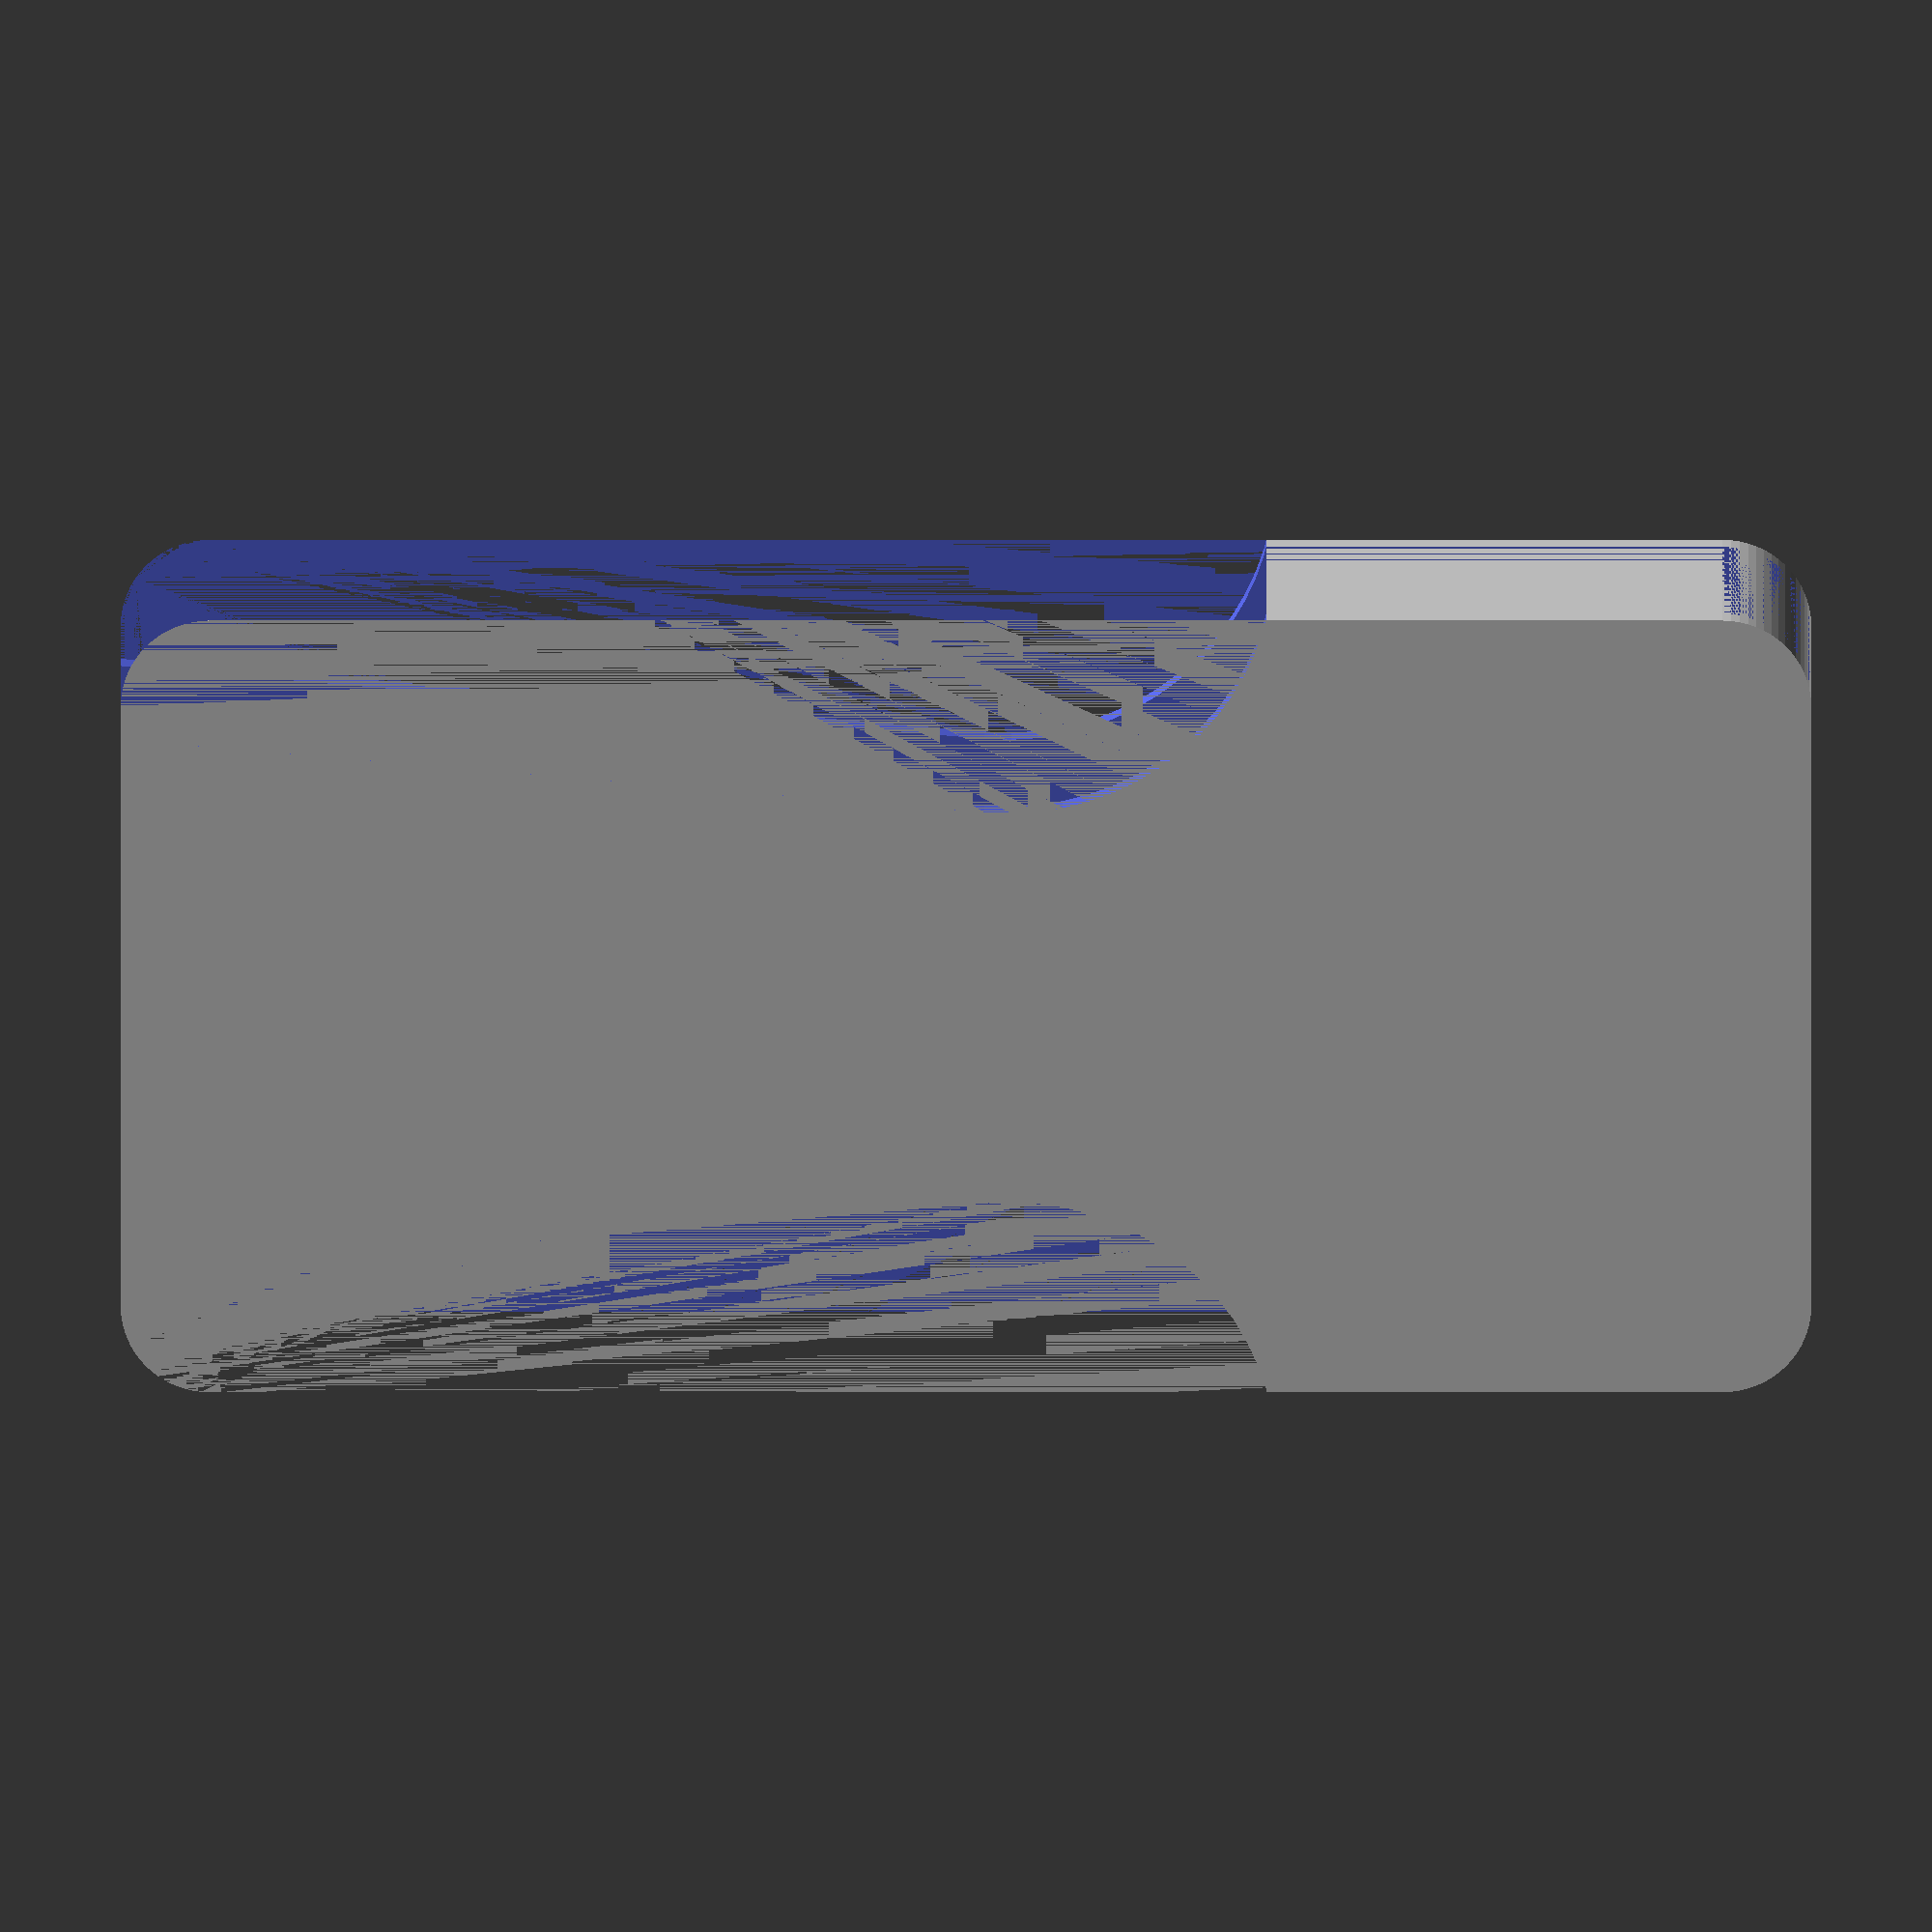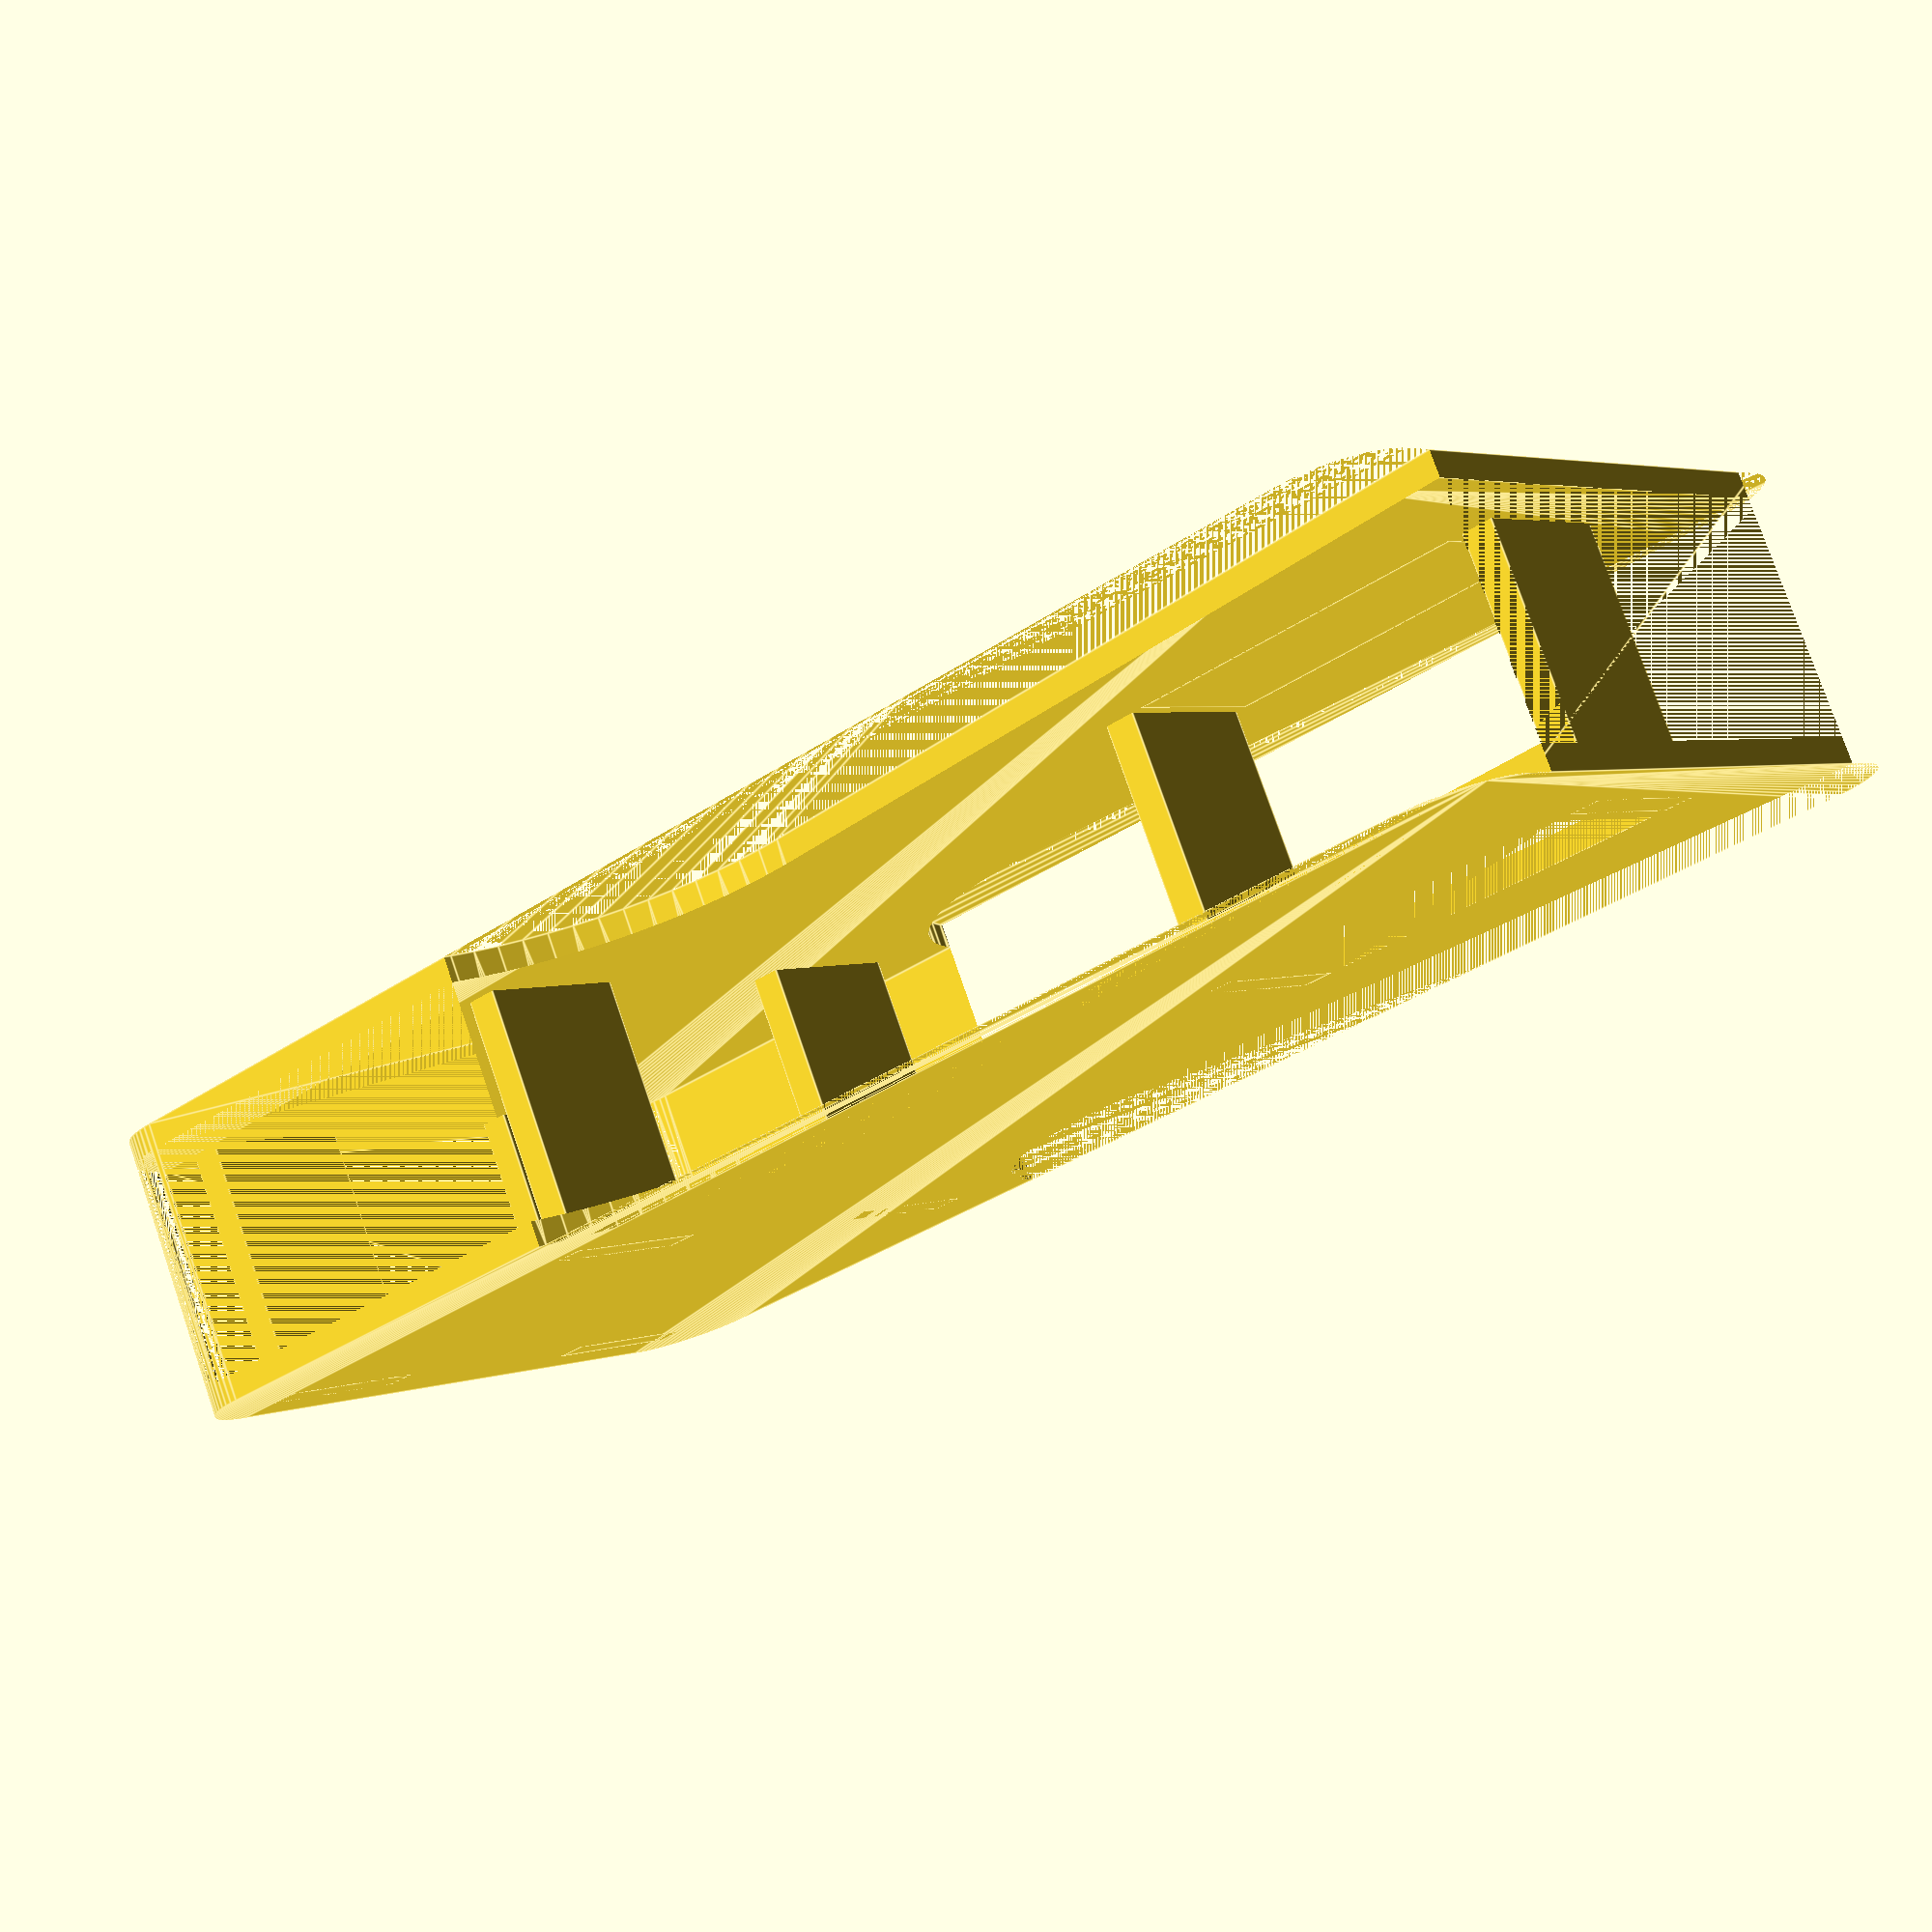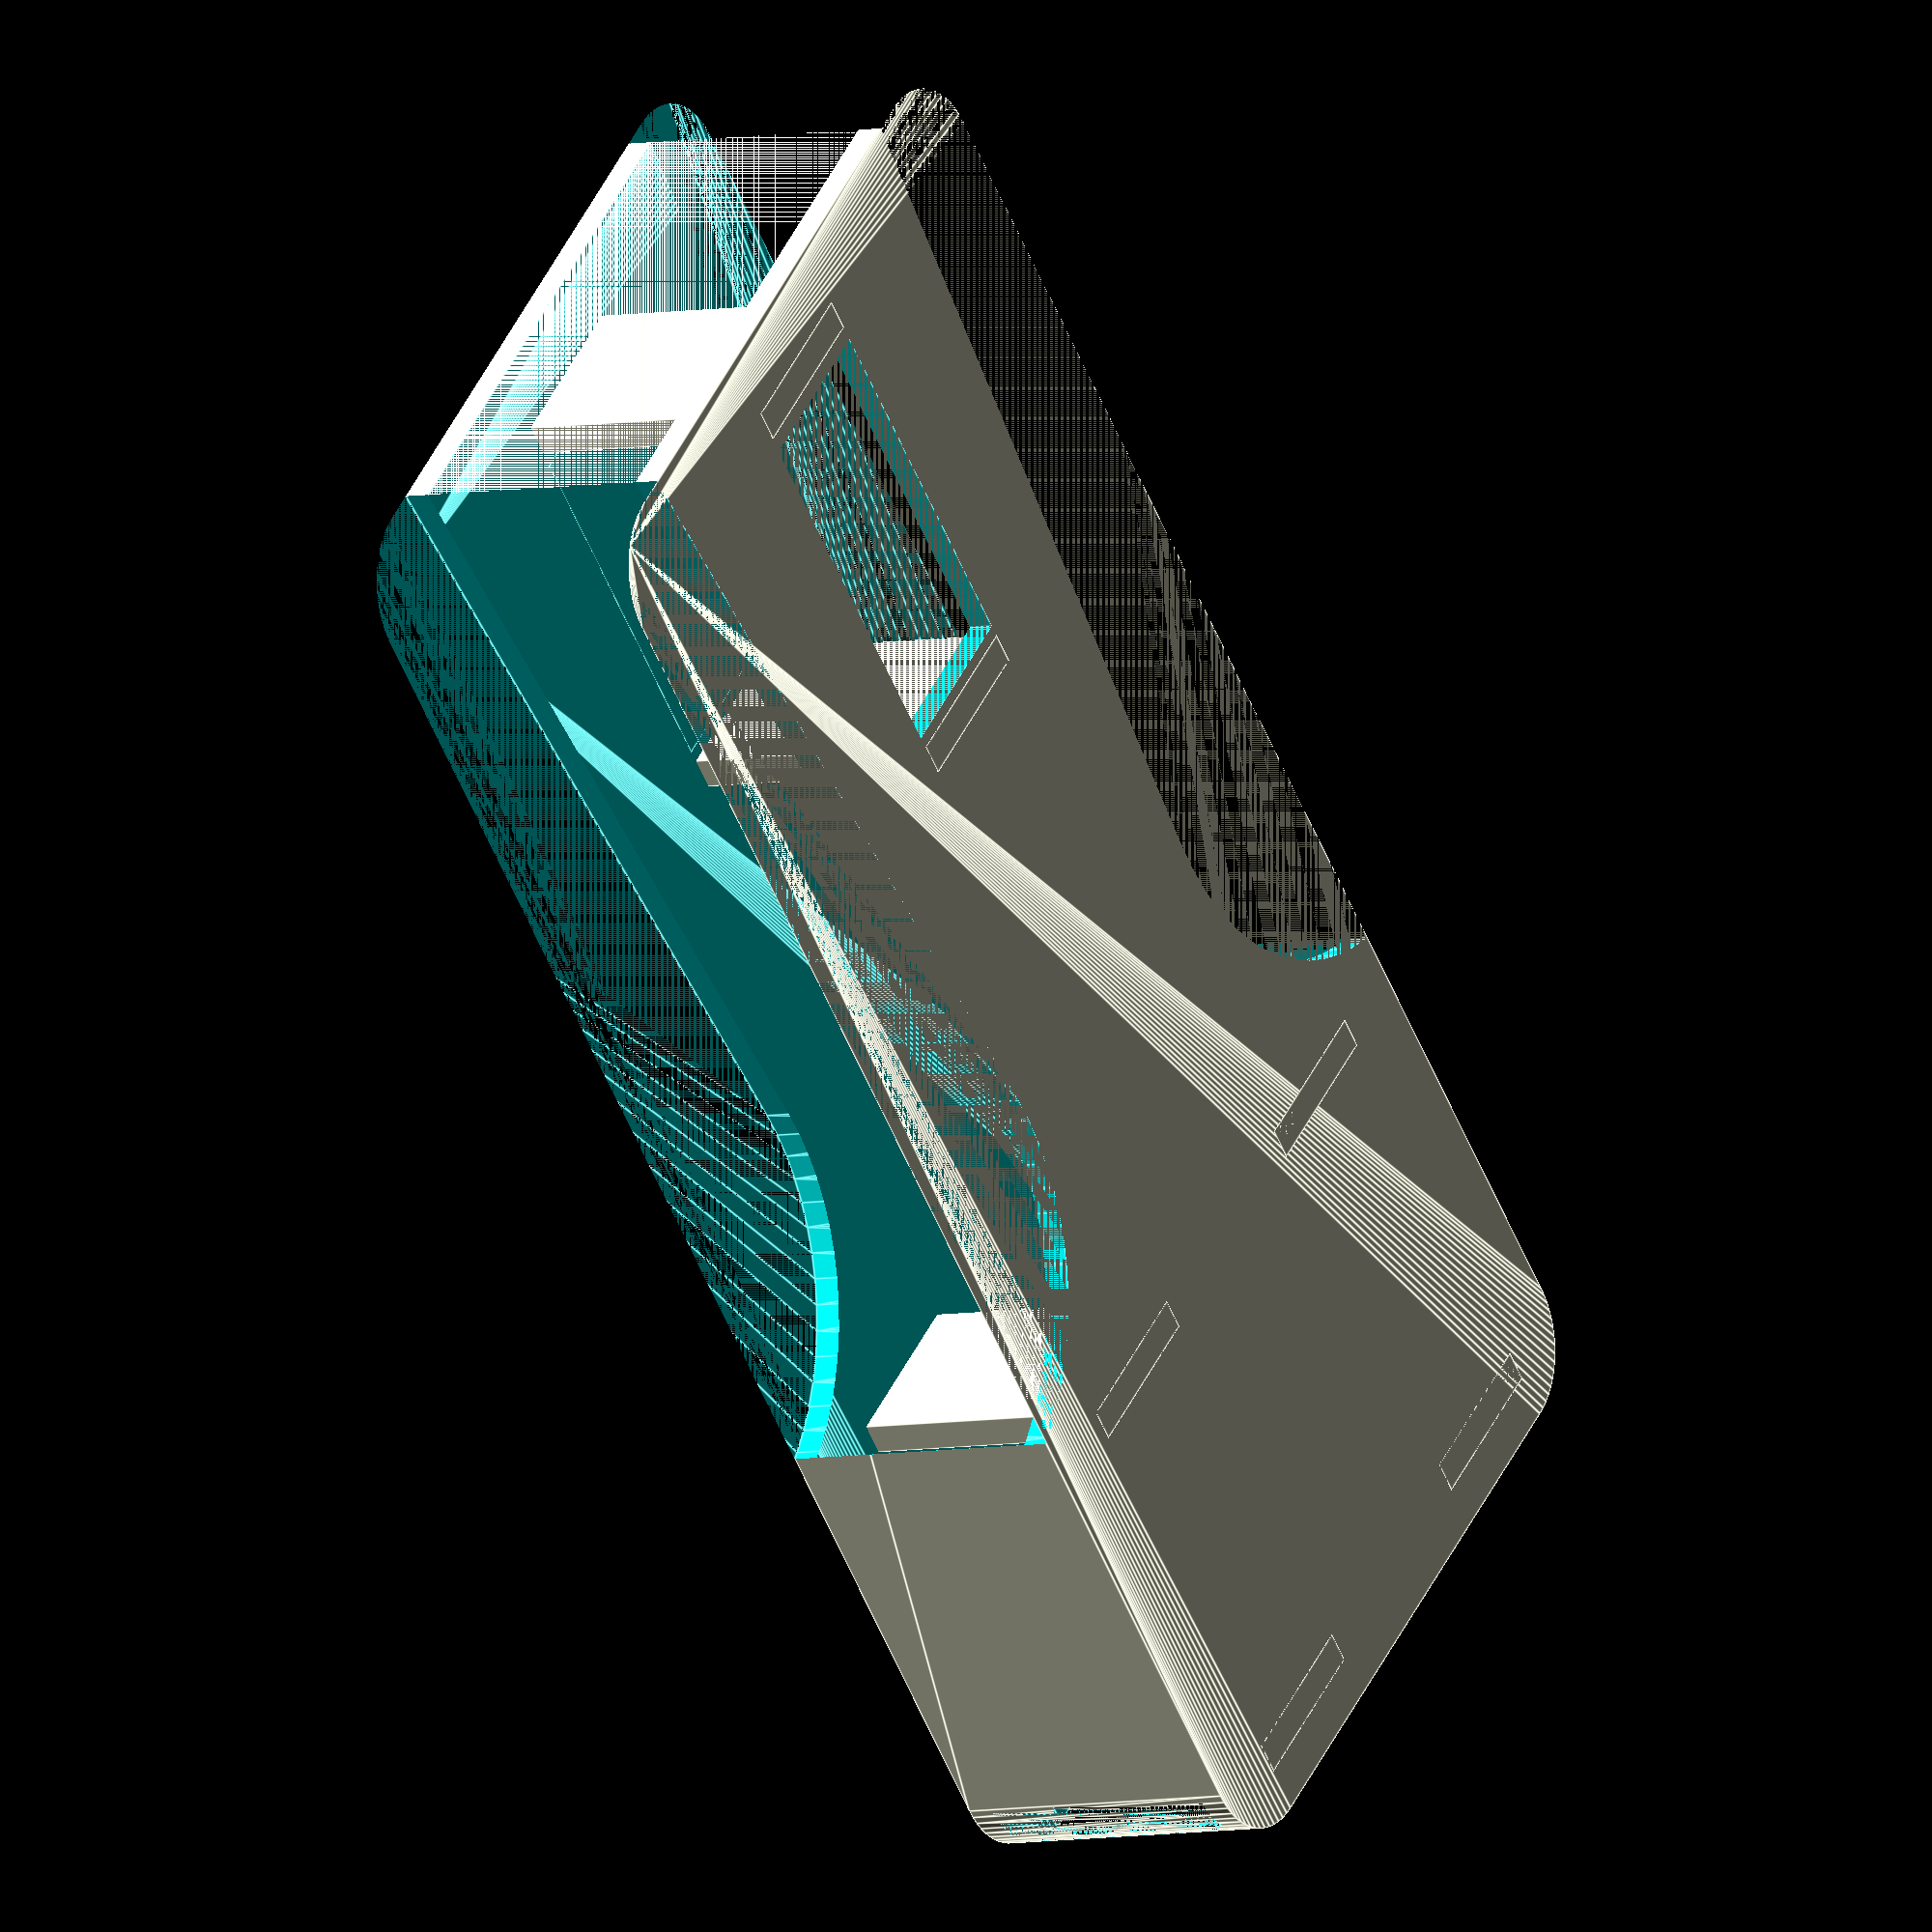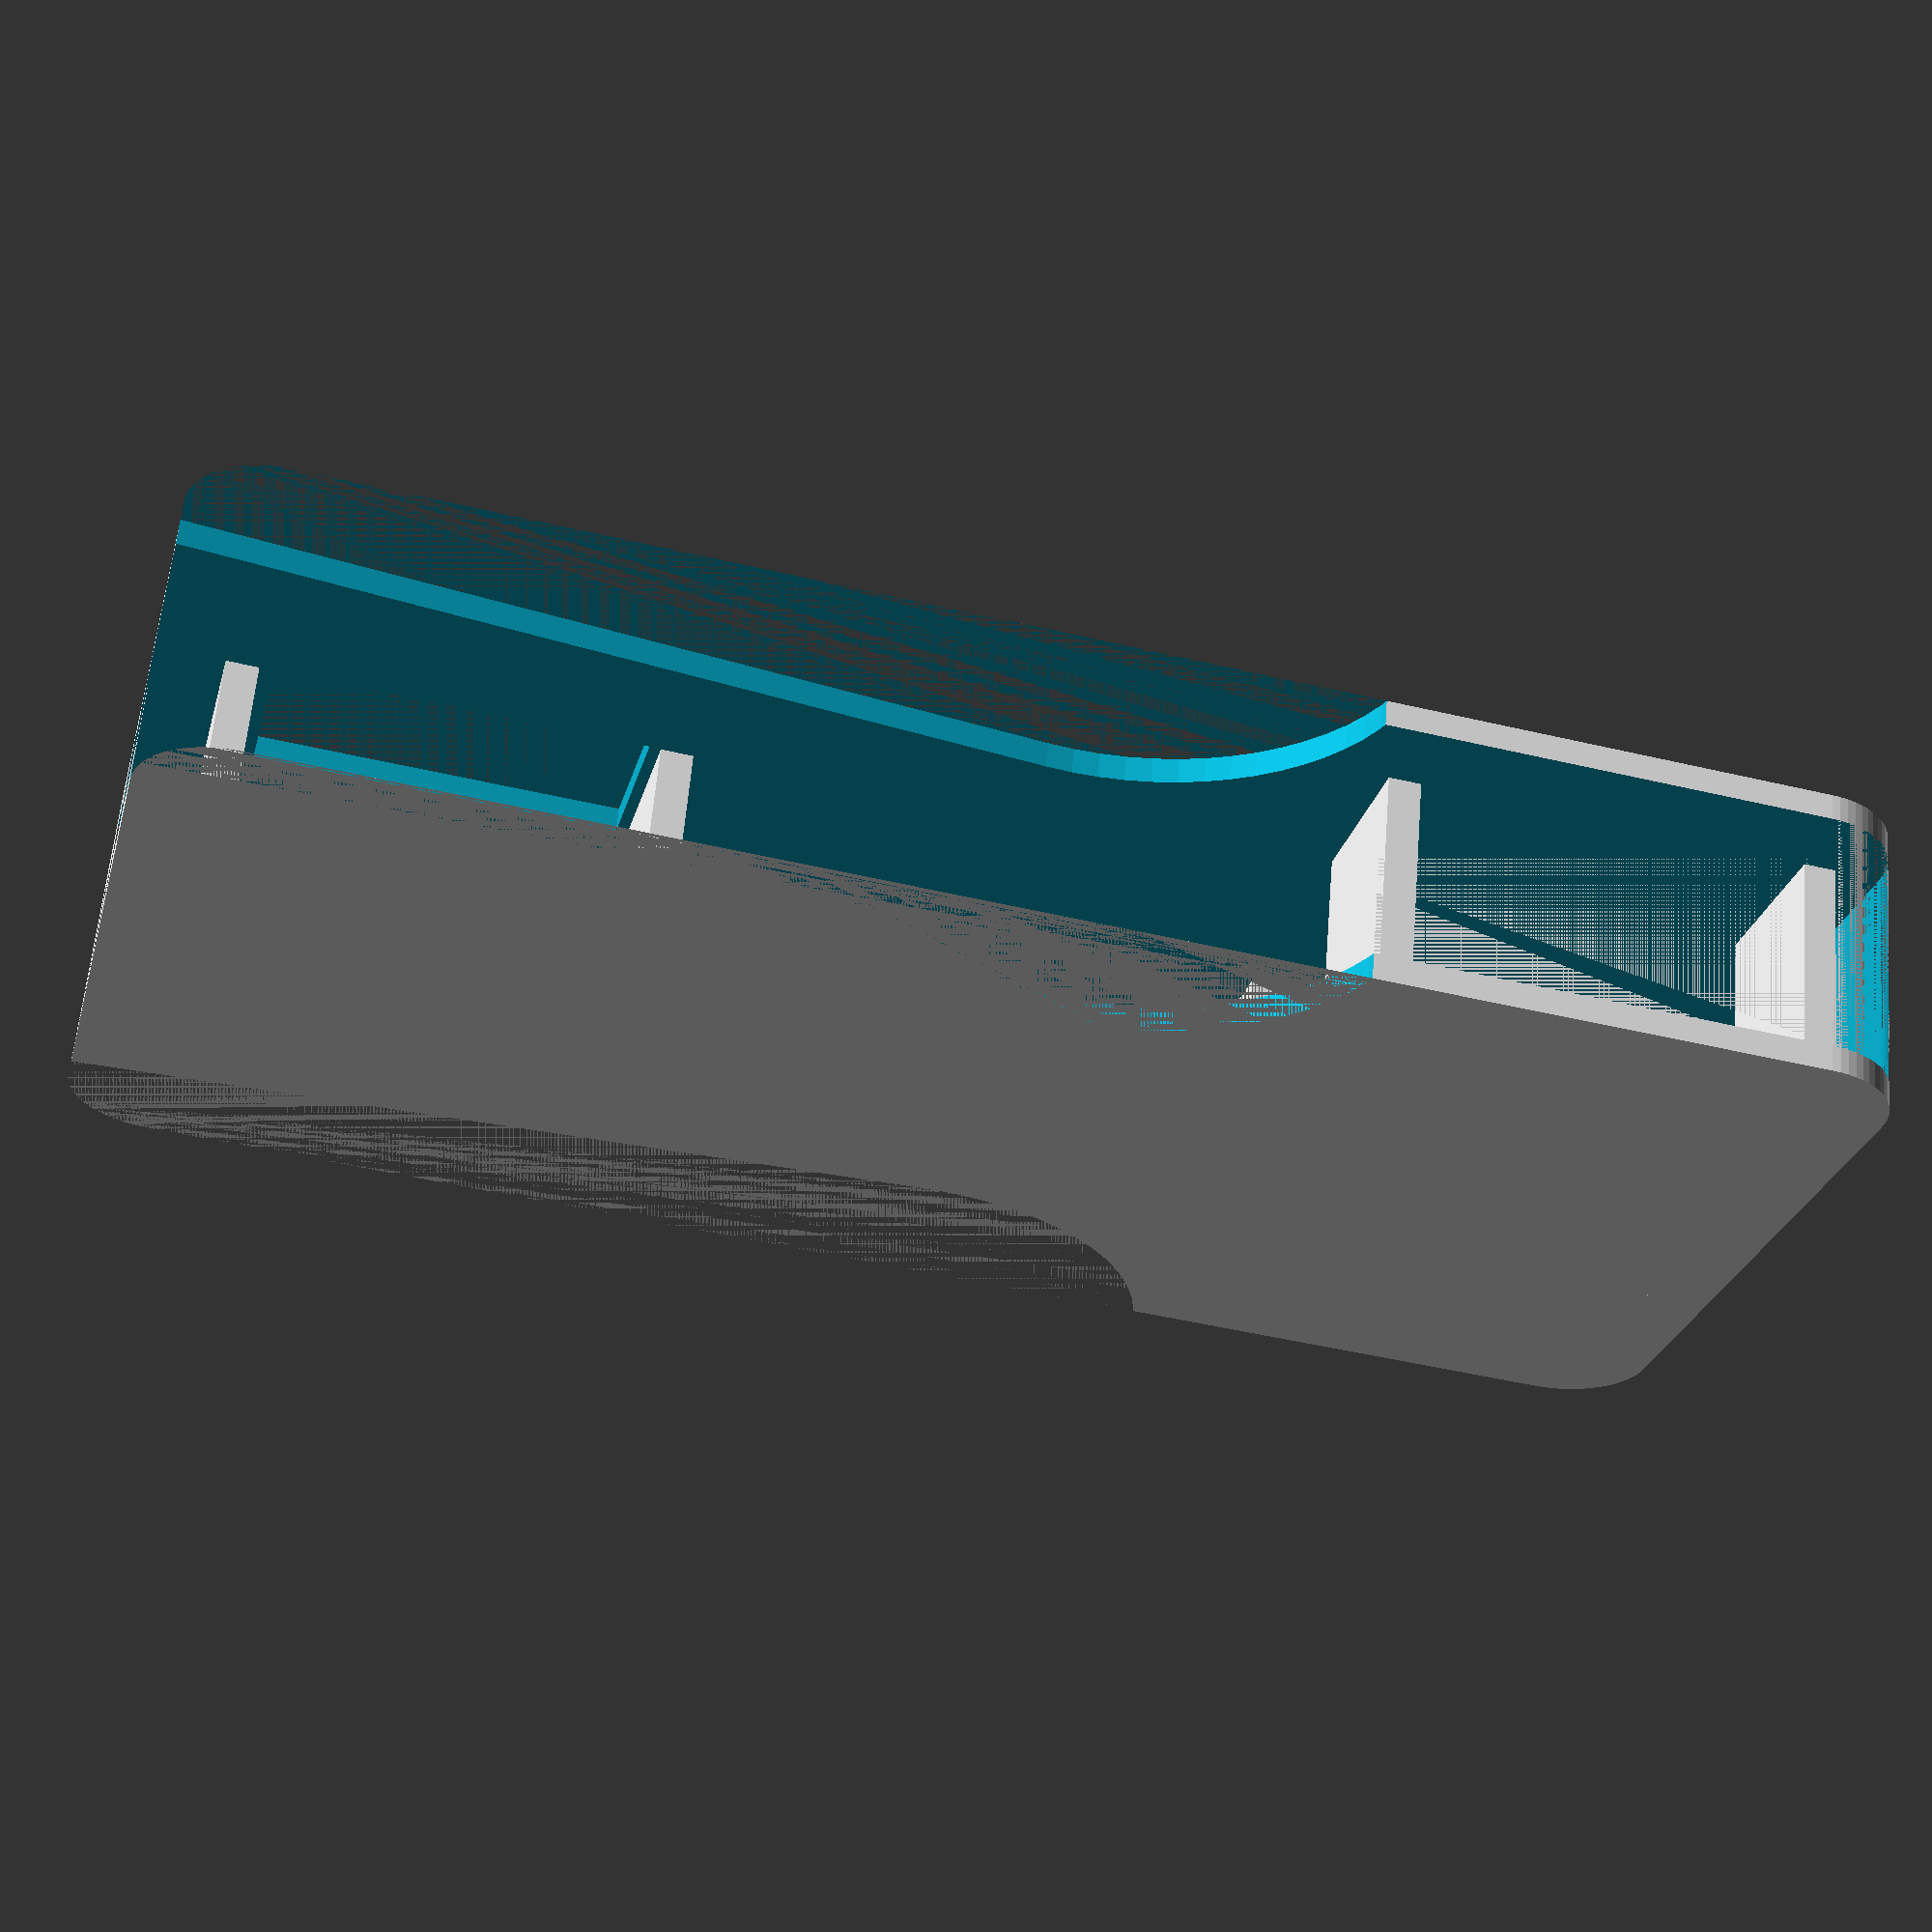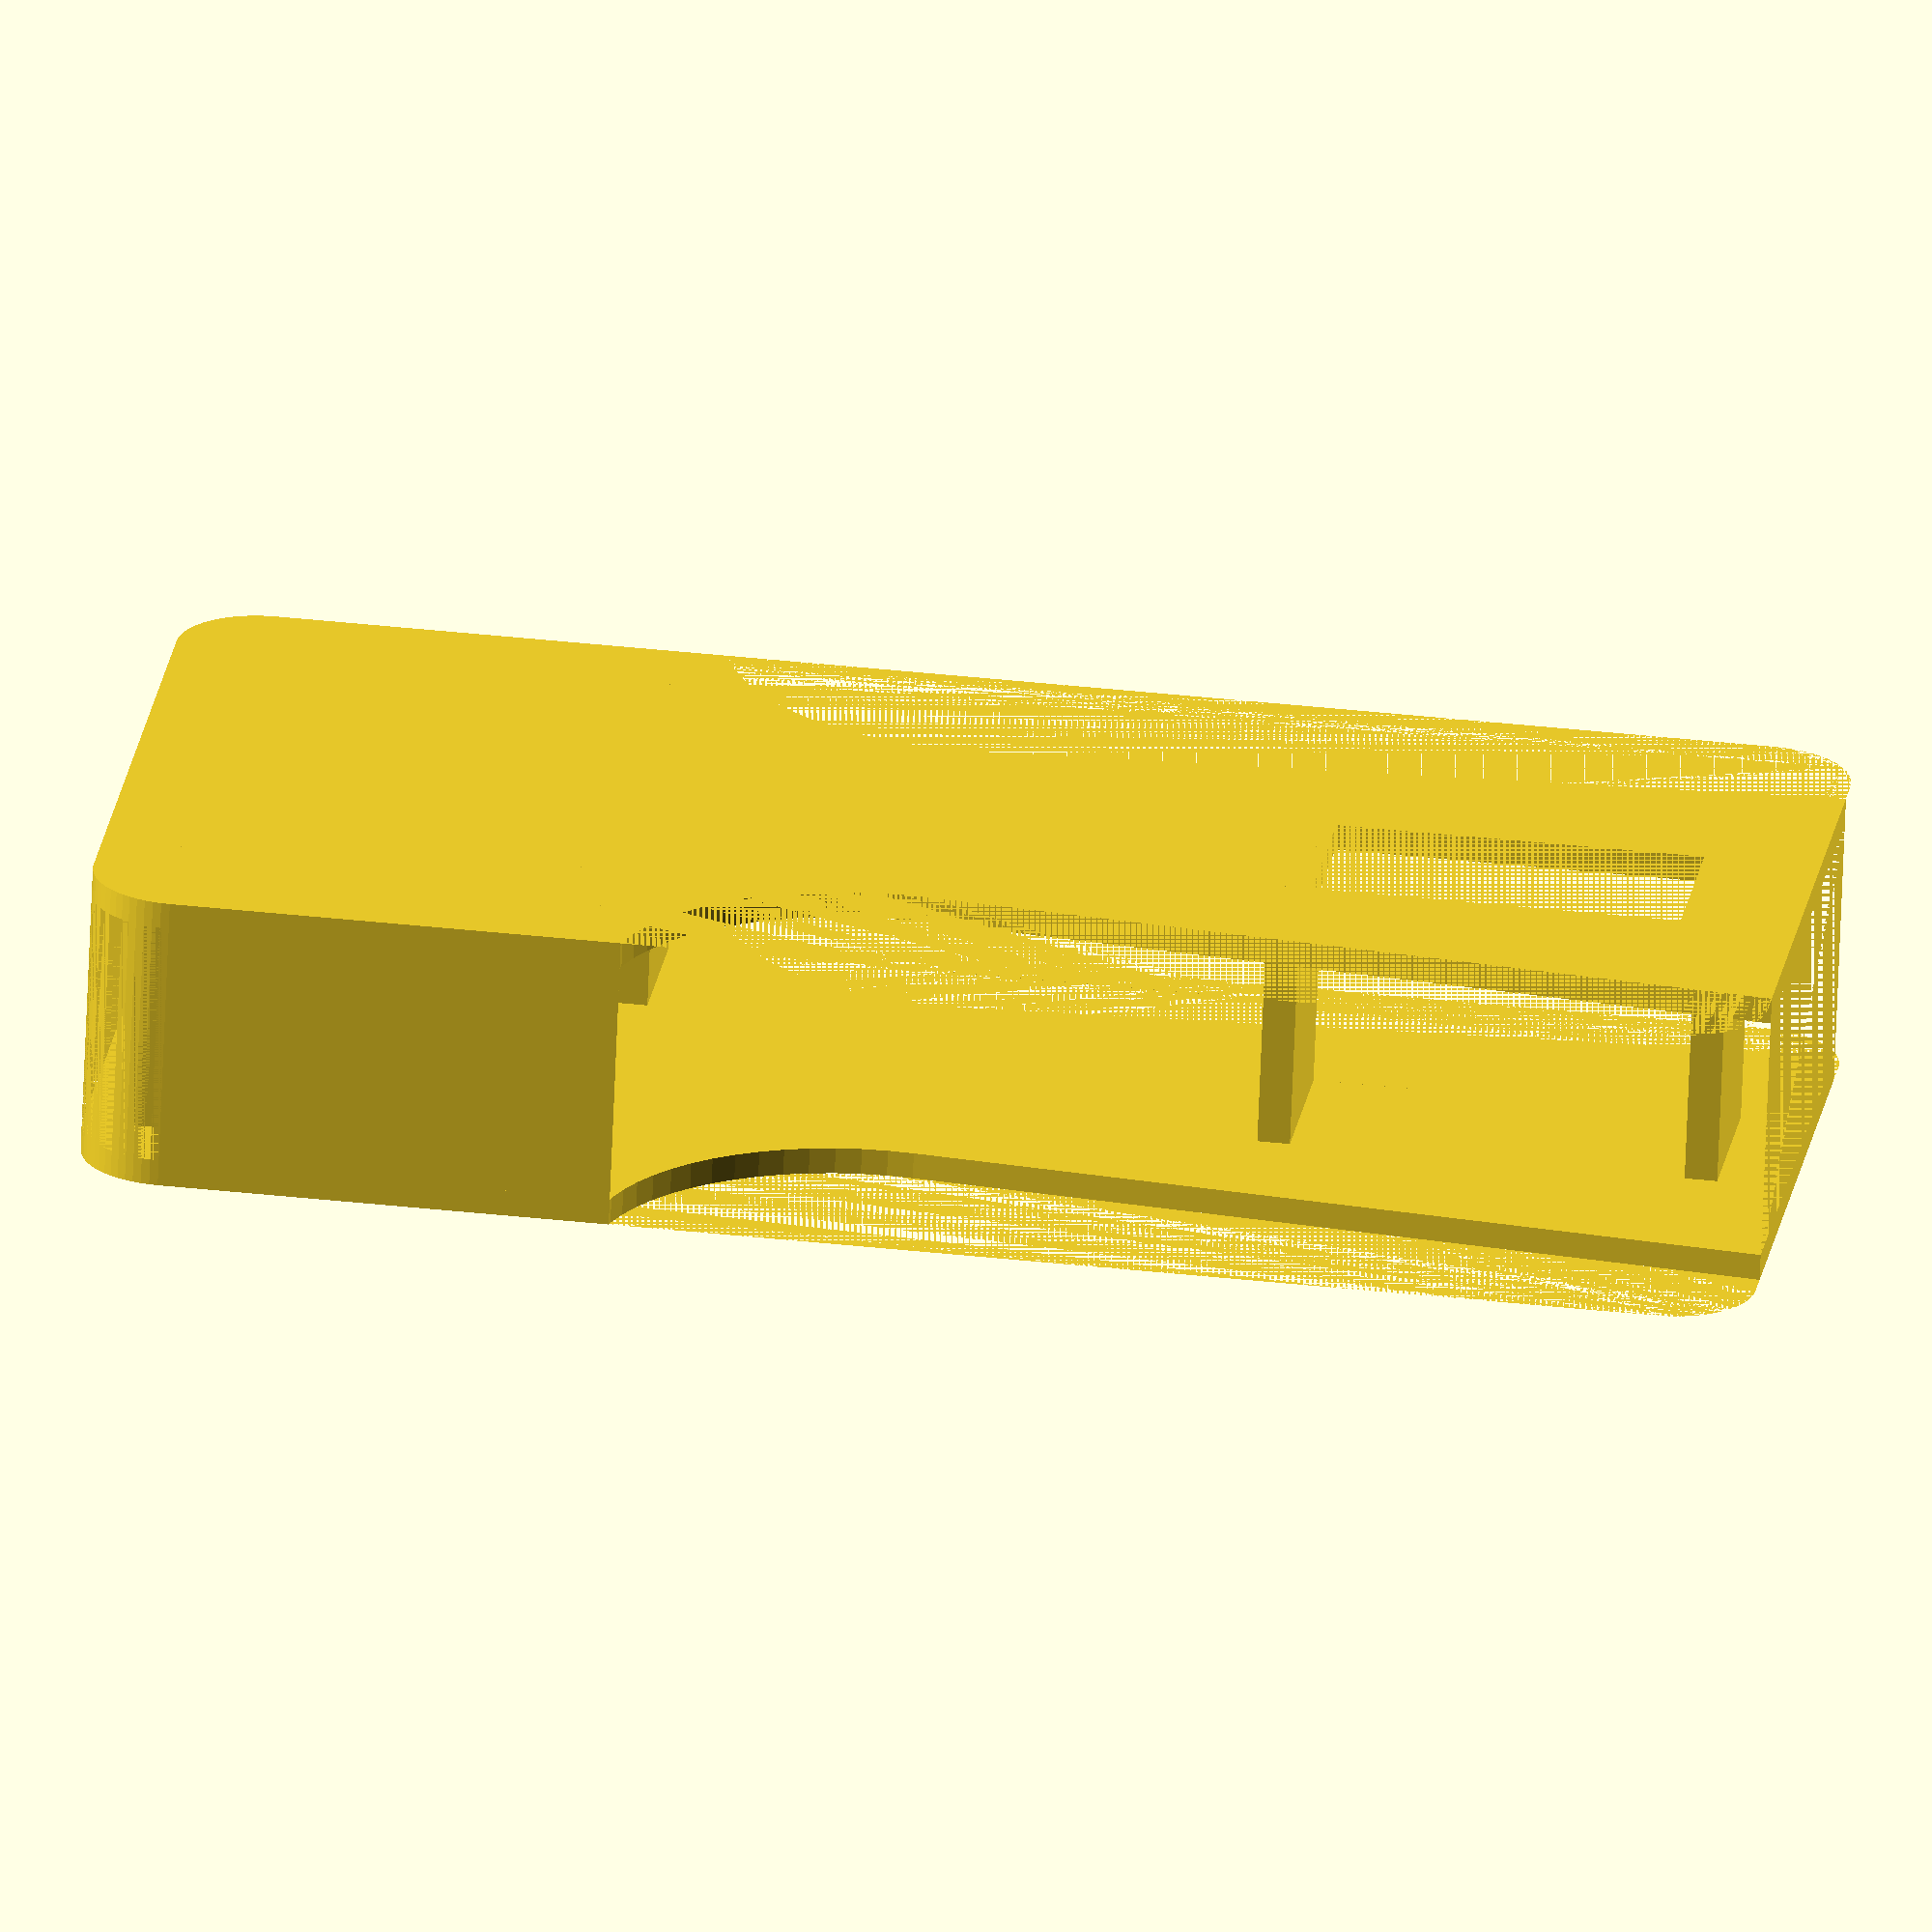
<openscad>
$fn = 64;
downConnectorCubes = [0.0199, 0.0037, 0.034];
downTransX = [0.01, 0.0599];
downTransY = [0.0052, 0.0537];
upConnectorCubes = [0.0199, 0.0037, 0.034];
upTransX = [0.0348];
upTransY = [0.1785, 0.13];


rotate([90,0,180]){
    union(){

        // Back-Front pages with empty space
        backAndFrontRectanglesWithSpace();
        
        // Up connectors
        upConnectors(upConnectorCubes, upTransX, upTransY);
        
        // Down connectors
        downConnectors(downConnectorCubes, downTransX, downTransY);
    }
}

module backAndFrontRectanglesWithSpace(){
        difference(){
            roundedcube(0.09, 0.19, 0.034, 0.01);
            translate([0,0, 0.003]){
                roundedcube(0.09, 0.19, 0.028, 0.01);
            }
            translate([0.0348, 0.135, 0]){
               cube([0.02, 0.0418, 0.031]);
            }
        
            // Rounded side
            roundedSide();
        }
    }

module roundedSide(){
        translate([0.065, 0.063, 0]){
            rotate([0, 0, -5]){
                roundedcube(0.09, 0.19, 0.034, 0.03);
            }
        }
            
        translate([-0.065, 0.055, 0]){
            rotate([0, 0, 5]){
                roundedcube(0.09, 0.19, 0.034, 0.03);
            }
        }
    }

module upConnectors(dims, upTransX, upTransY){
        translate([upTransX[0], upTransY[0], 0]){
            cube(dims);
        }
        translate([upTransX[0], upTransY[1], 0]){
            cube(dims);
        }
    }

module downConnectors(dims, transX, transY){
        translate([transX[0], transY[0], 0]){
            cube(dims);
        }
        translate([transX[1], transY[0], 0]){
            cube(dims);
        }
        translate([transX[0], transY[1], 0]){
            cube(dims);
        }
        translate([transX[1], transY[1], 0]){
            cube(dims);
        }
    }

module roundedcube(xdim, ydim, zdim, rdim){    
    hull(){
        translate([rdim, rdim, 0]) cylinder(r=rdim, h=zdim);
        translate([xdim-rdim, rdim, 0]) cylinder(r=rdim, h=zdim);
        
        translate([rdim, ydim-rdim, 0]) cylinder(r=rdim, h=zdim);
        translate([xdim-rdim, ydim-rdim, 0]) cylinder(r=rdim, h=zdim);
    }
}
</openscad>
<views>
elev=253.0 azim=358.5 roll=90.0 proj=o view=solid
elev=213.2 azim=151.7 roll=226.7 proj=p view=edges
elev=236.7 azim=115.7 roll=157.5 proj=o view=edges
elev=226.8 azim=18.8 roll=105.2 proj=p view=solid
elev=321.8 azim=196.8 roll=278.0 proj=o view=solid
</views>
